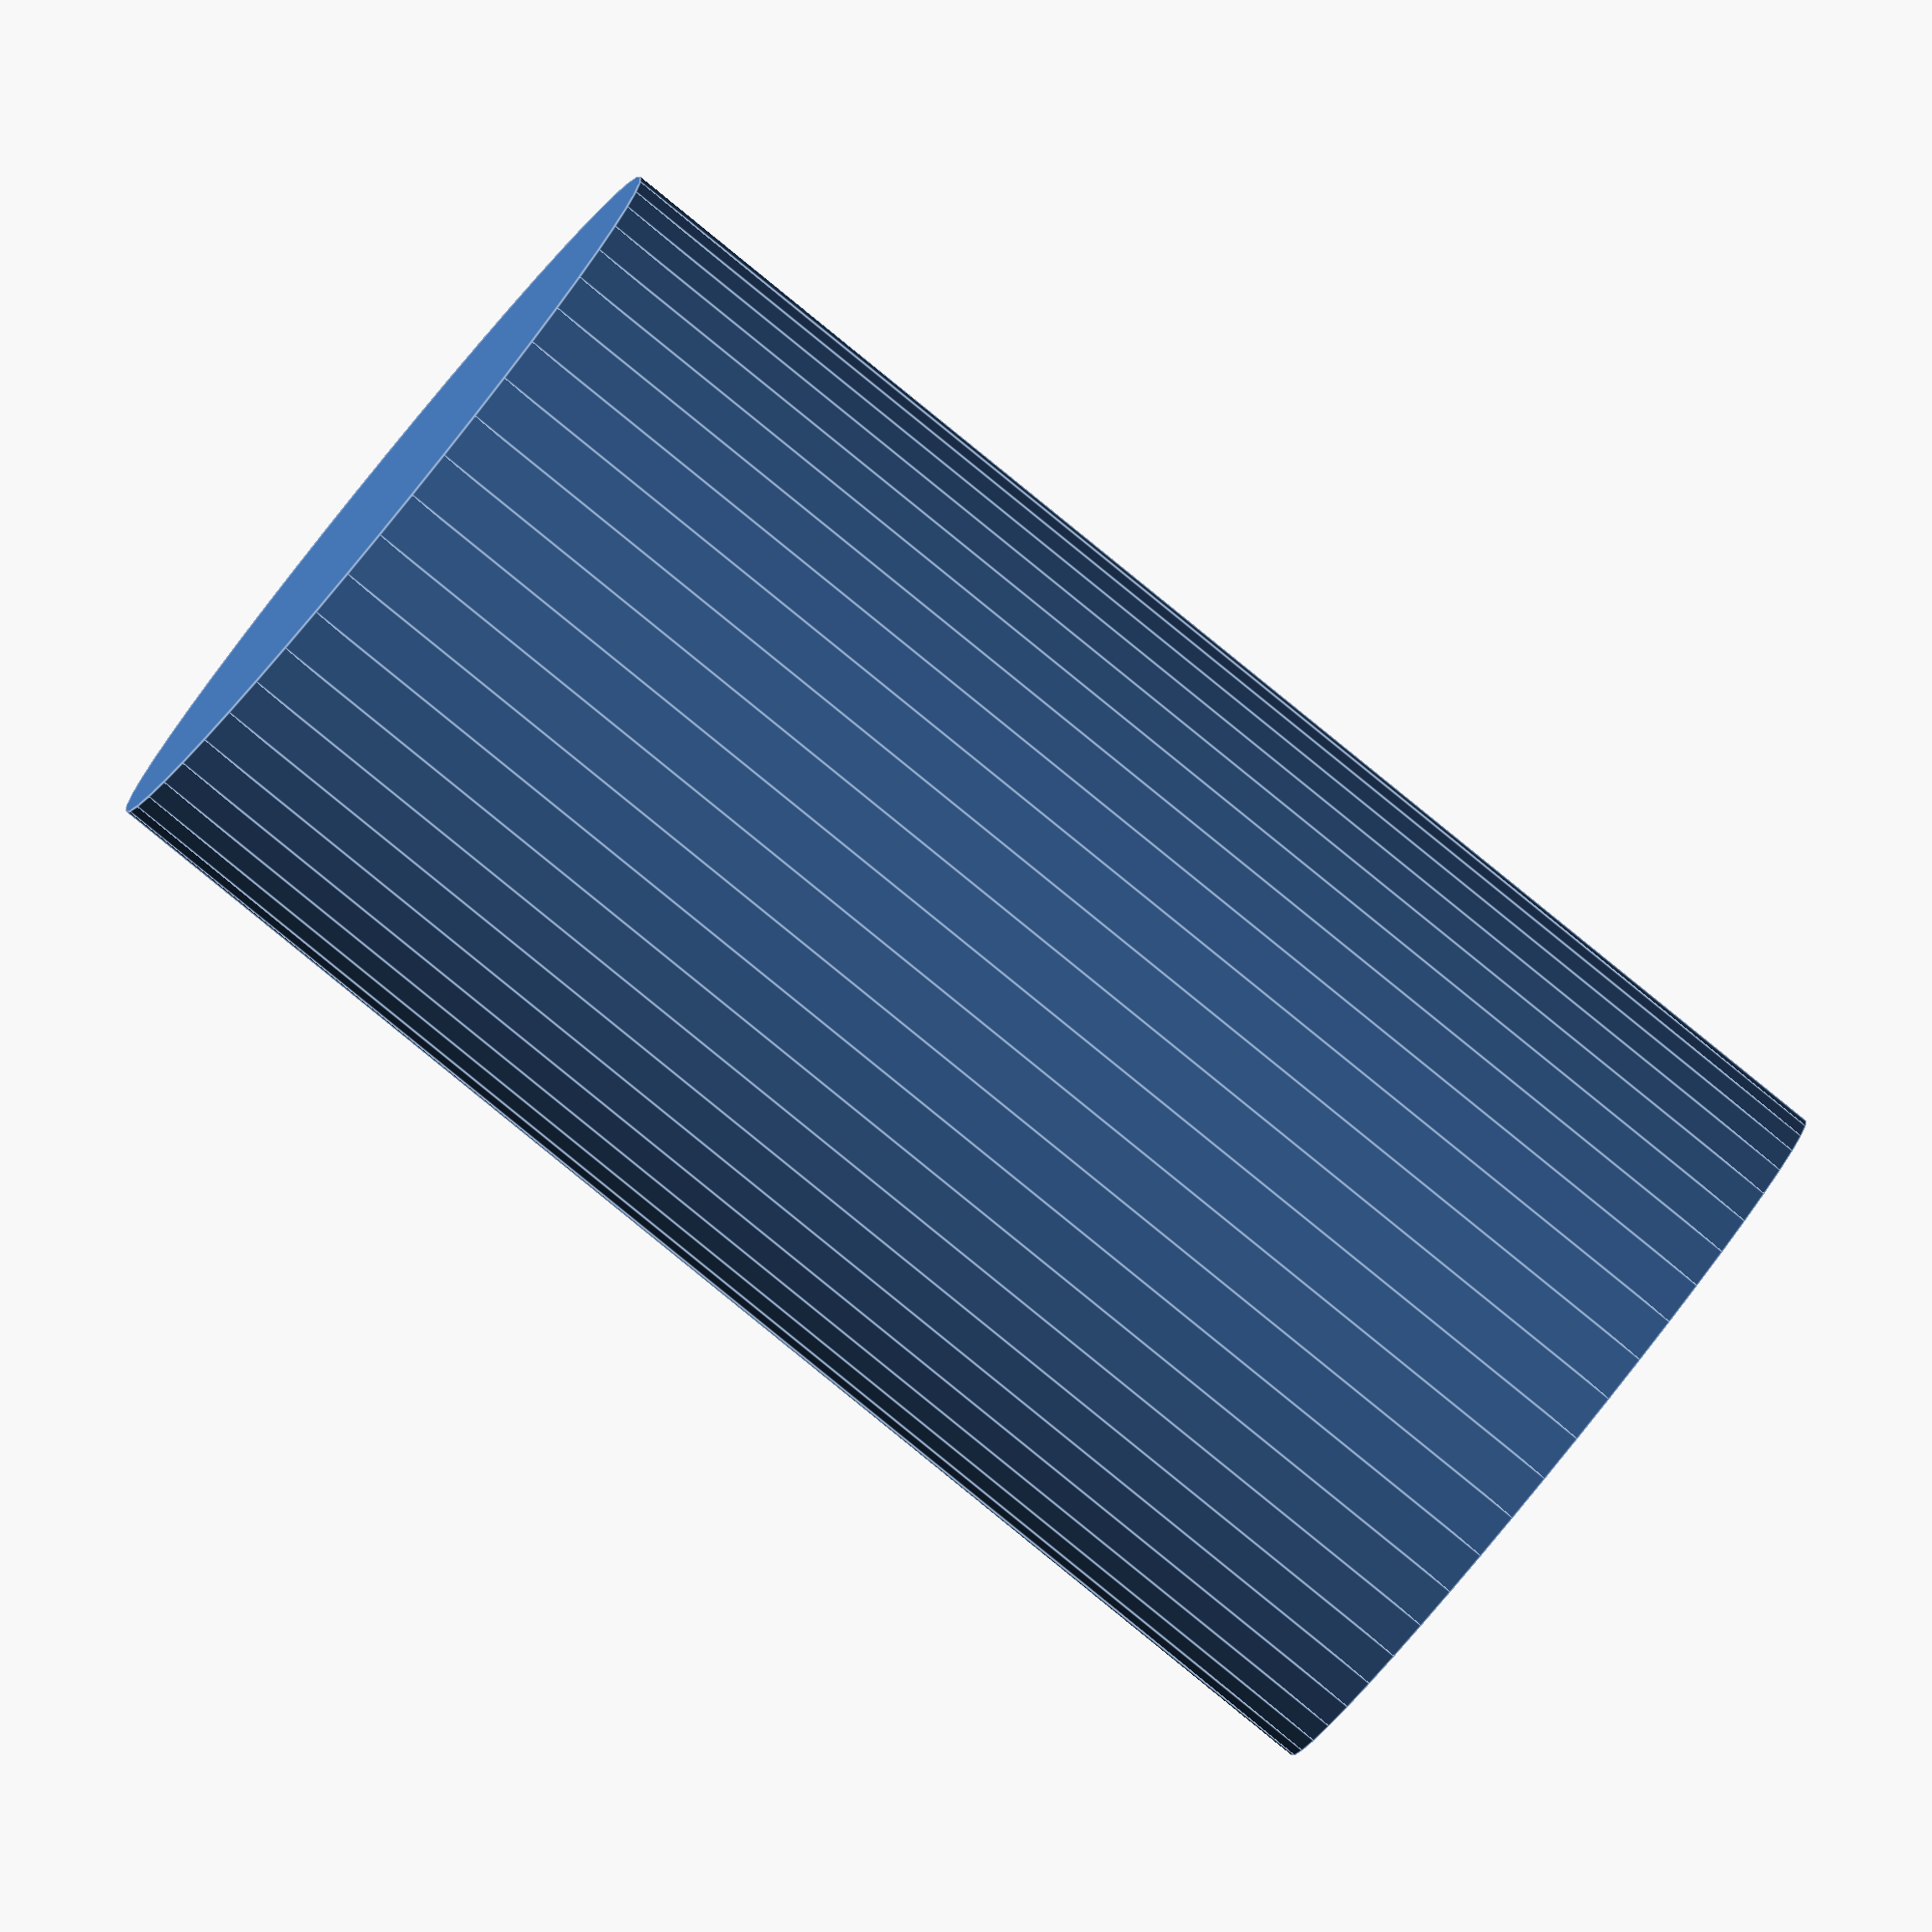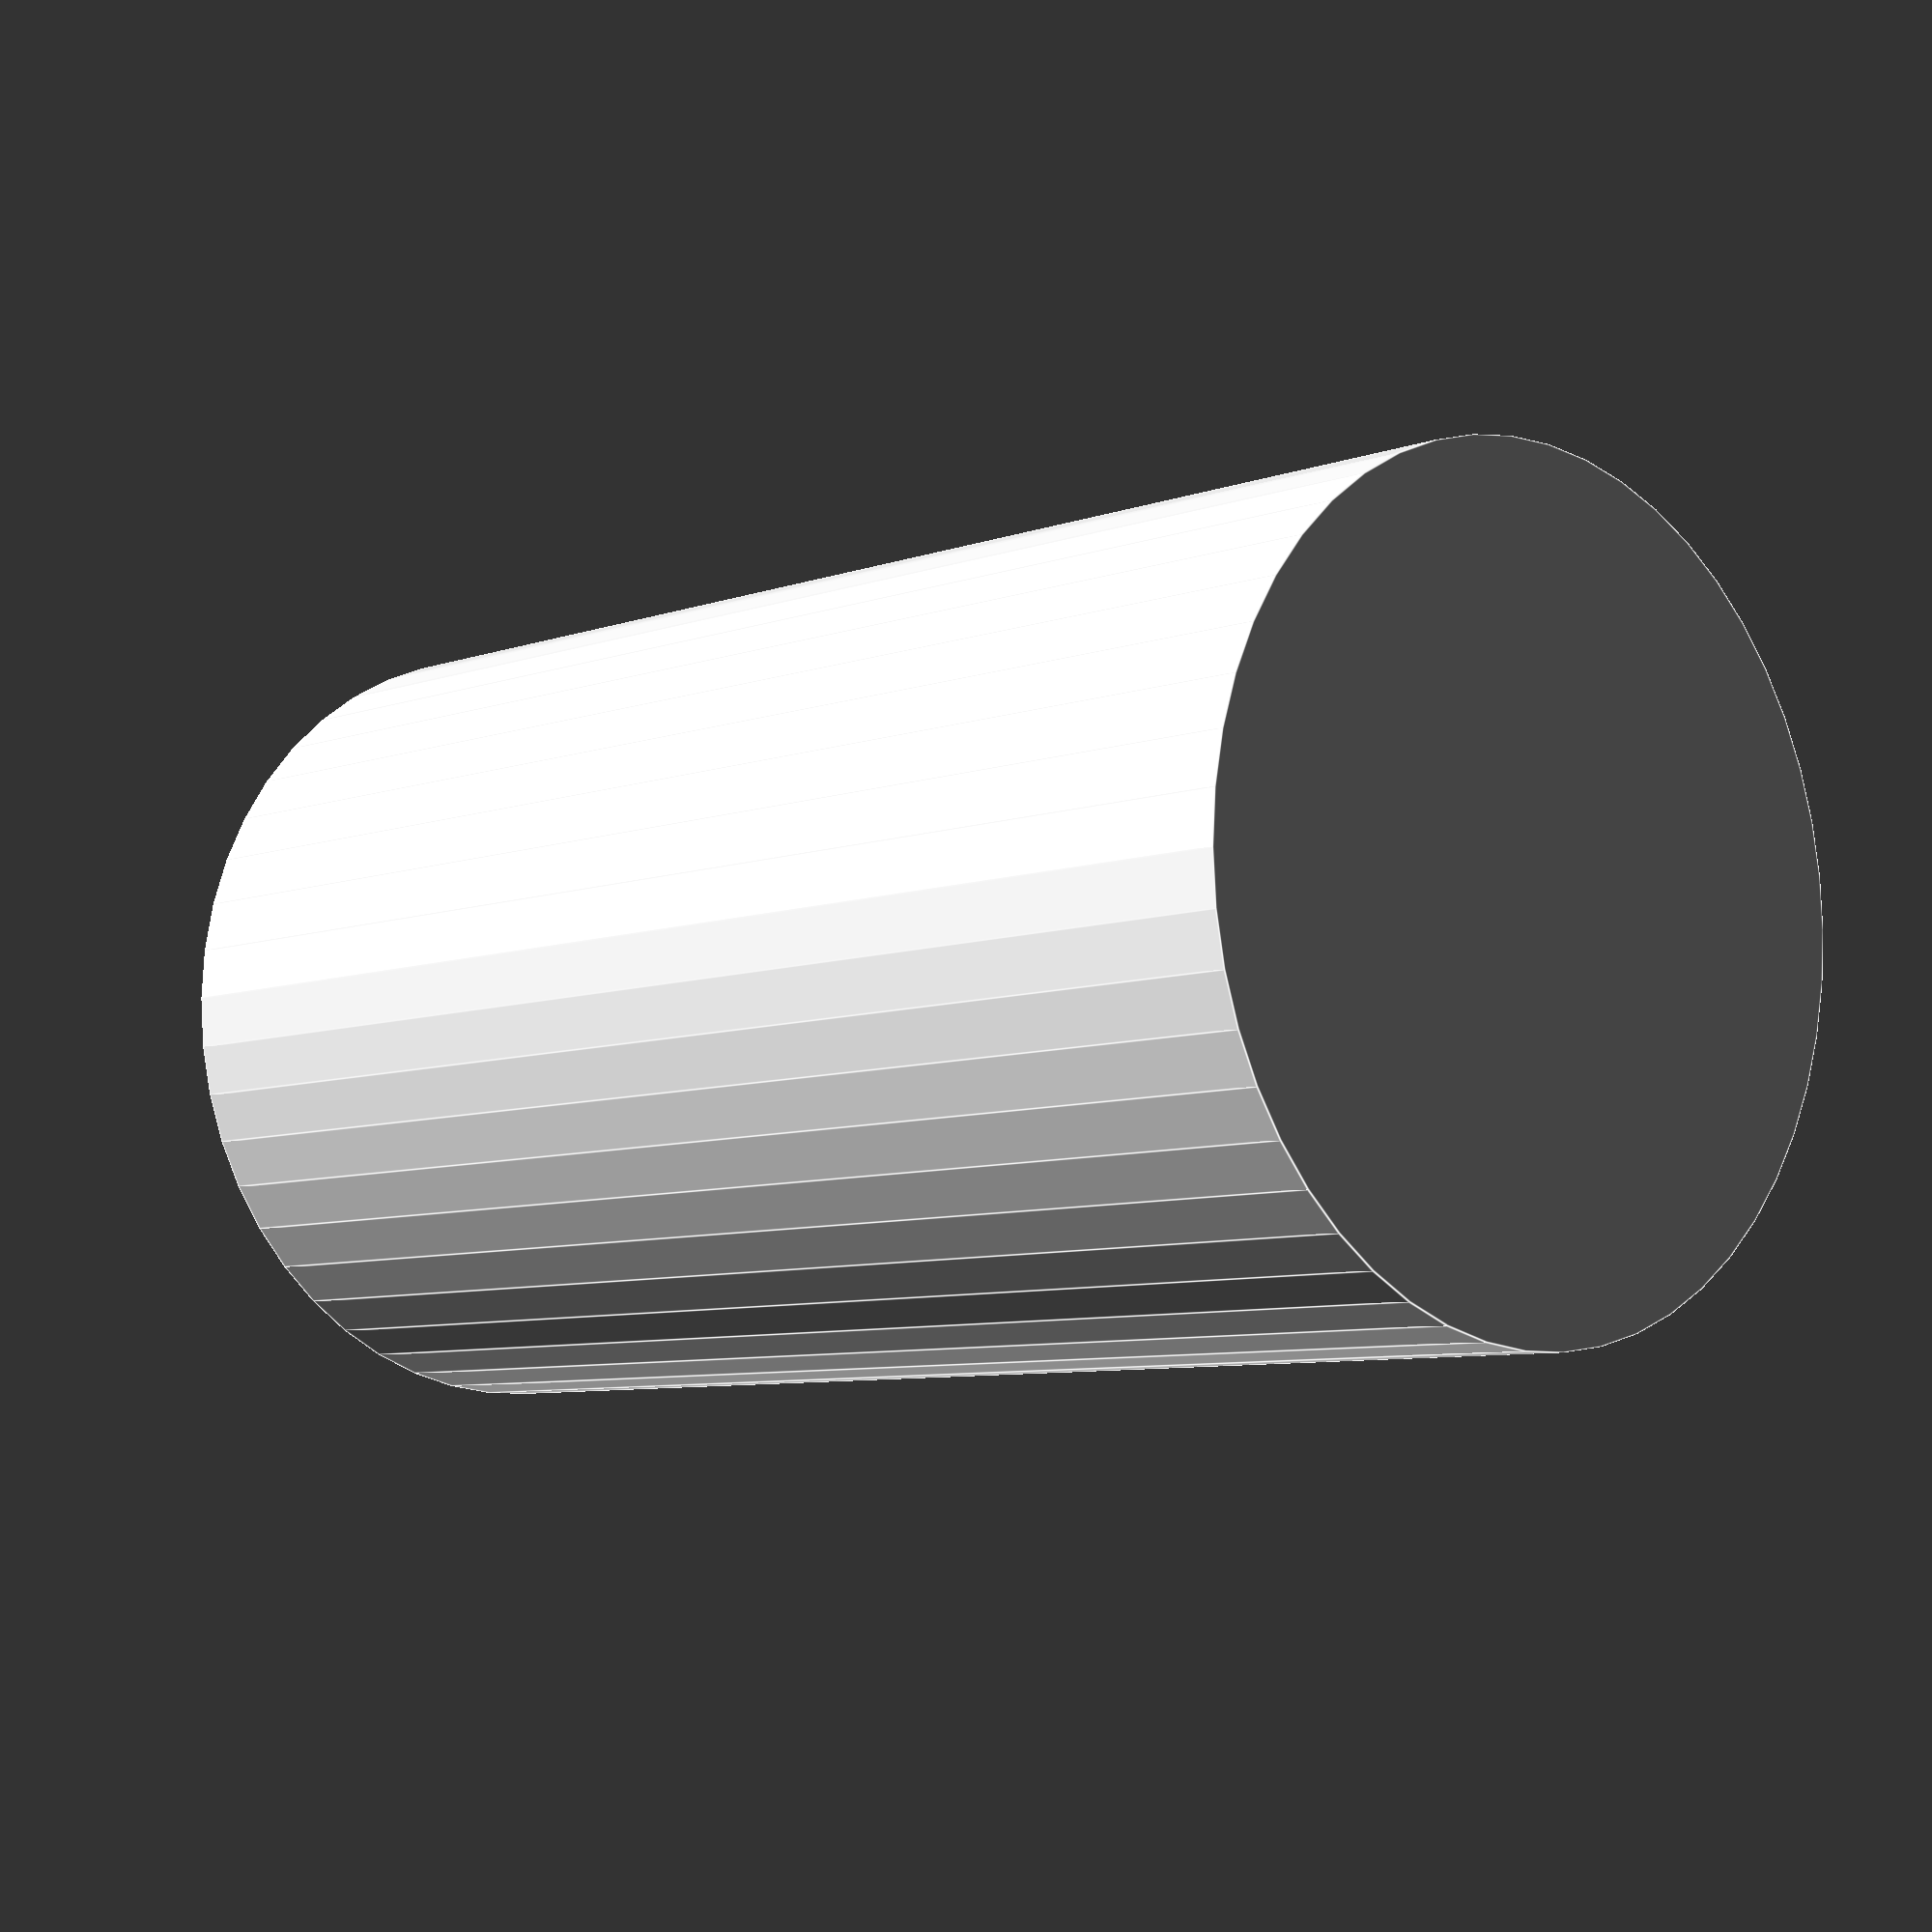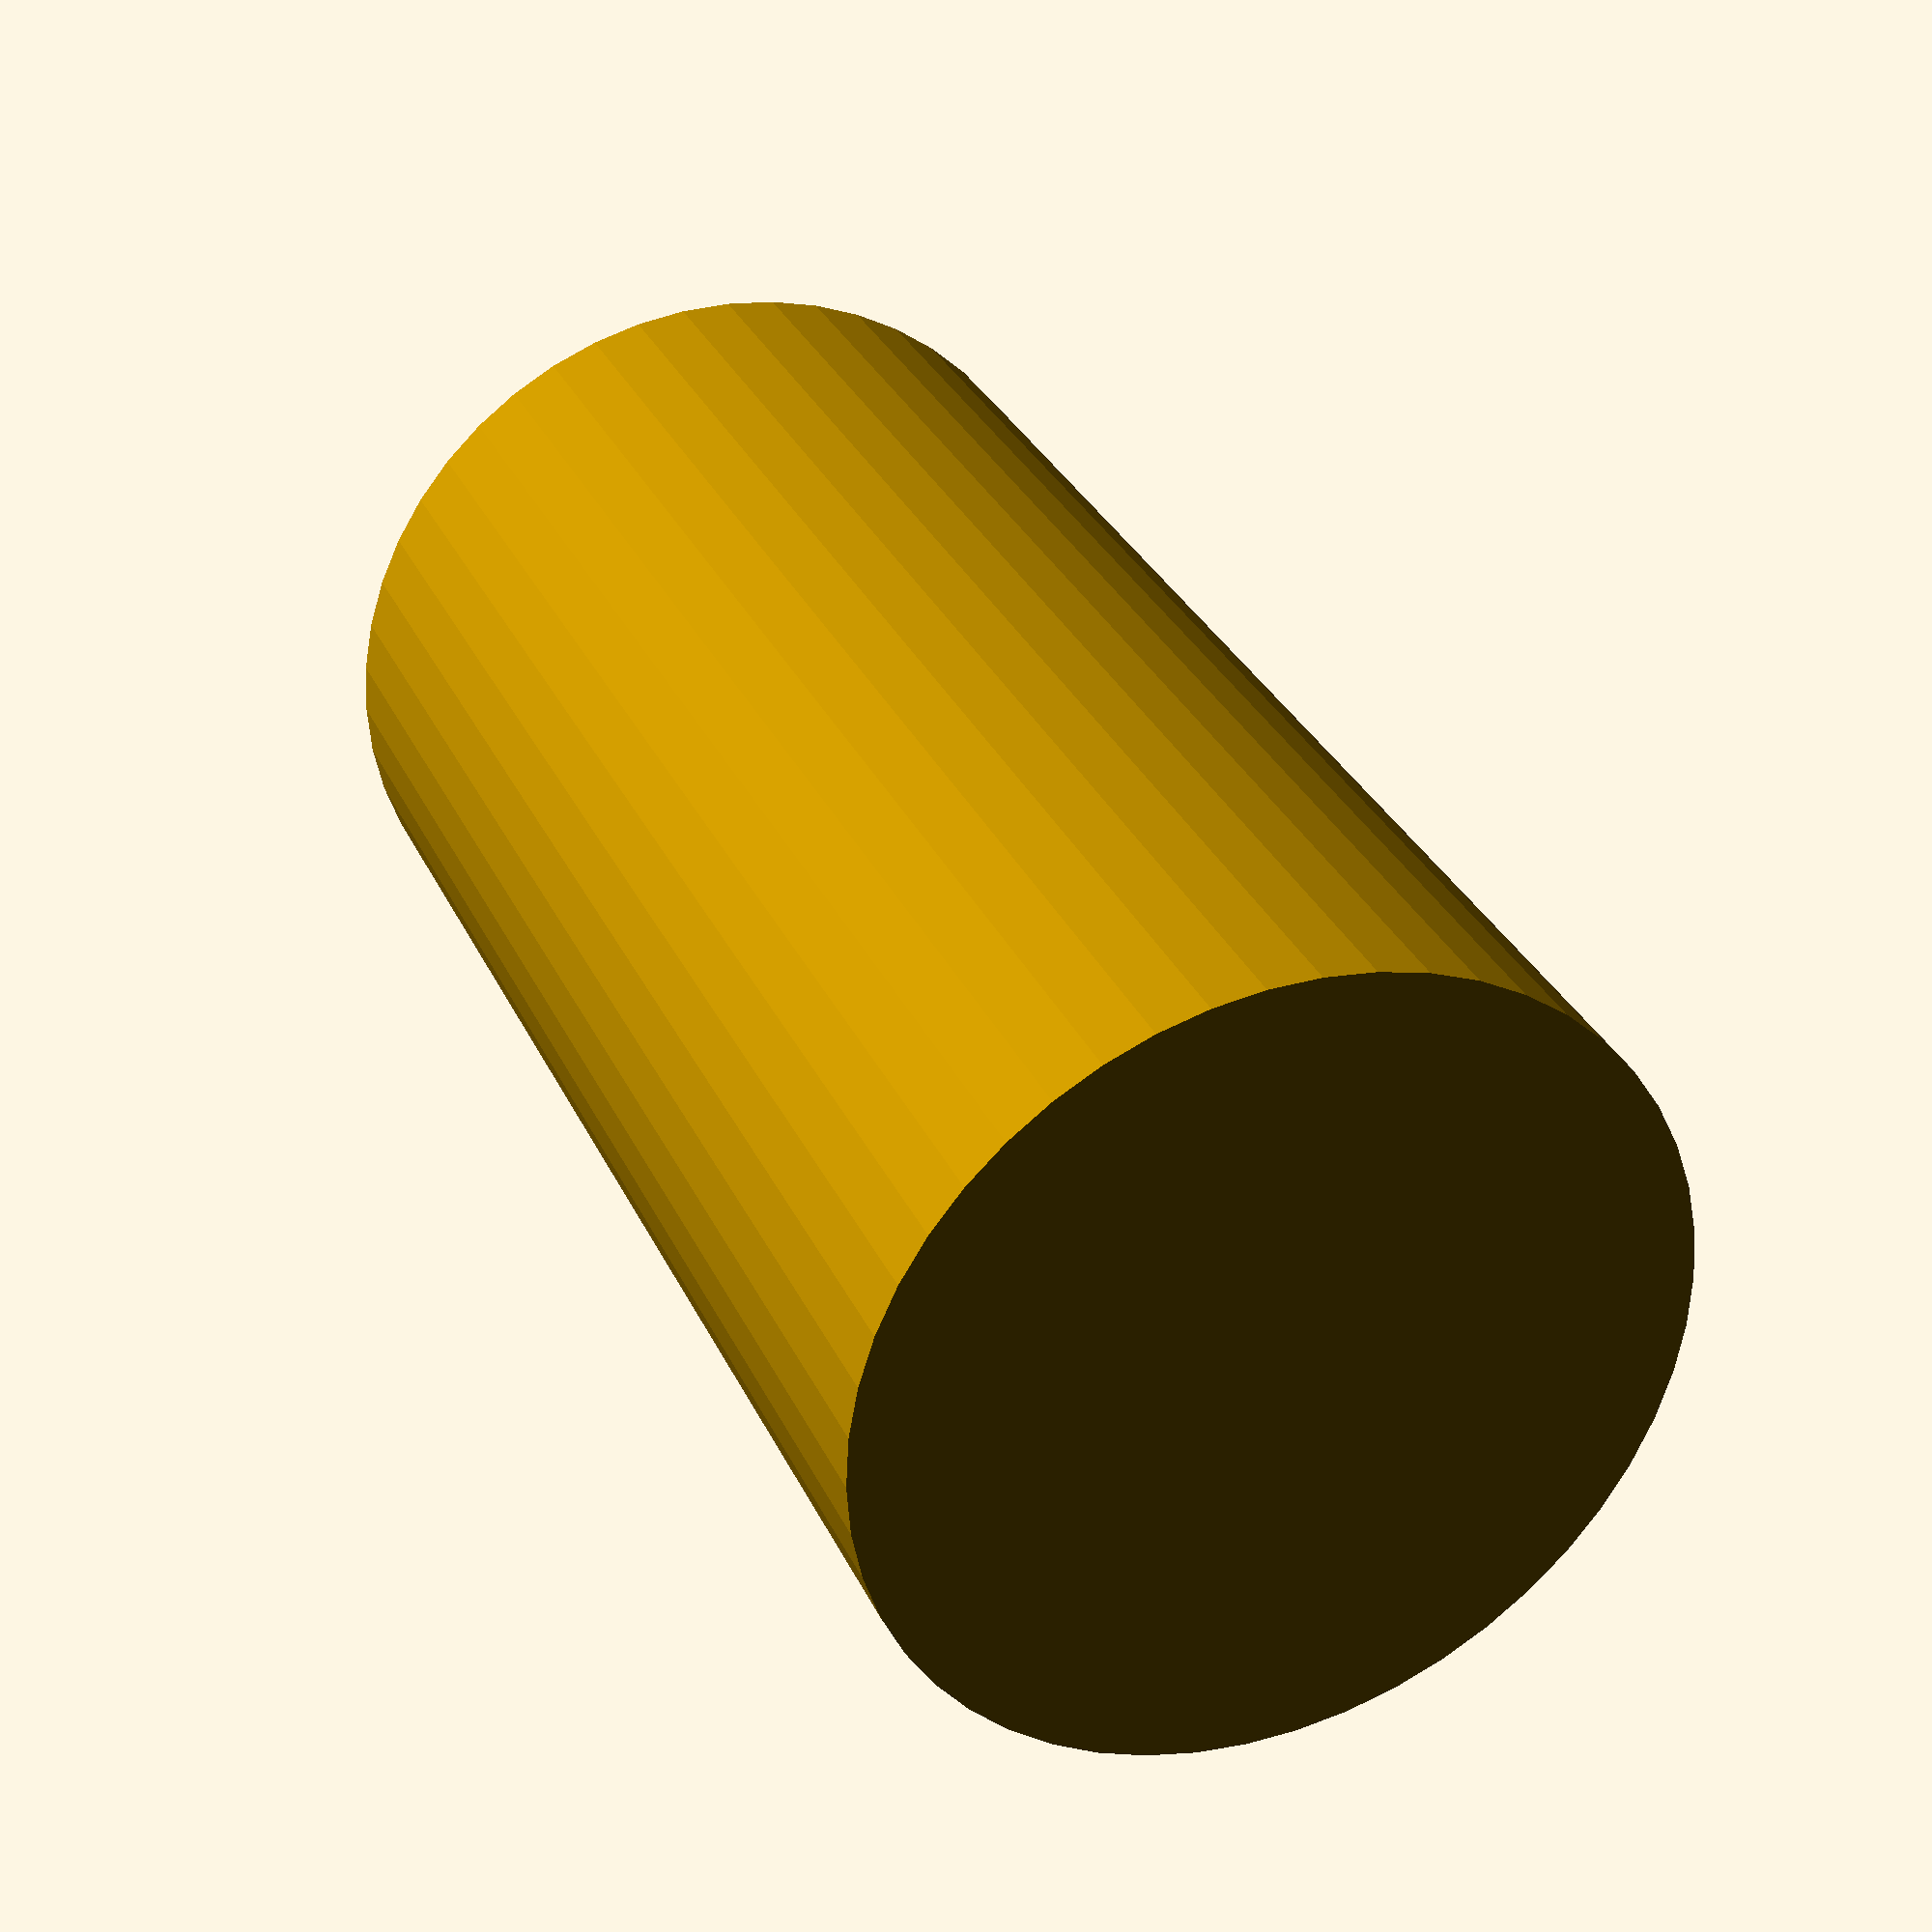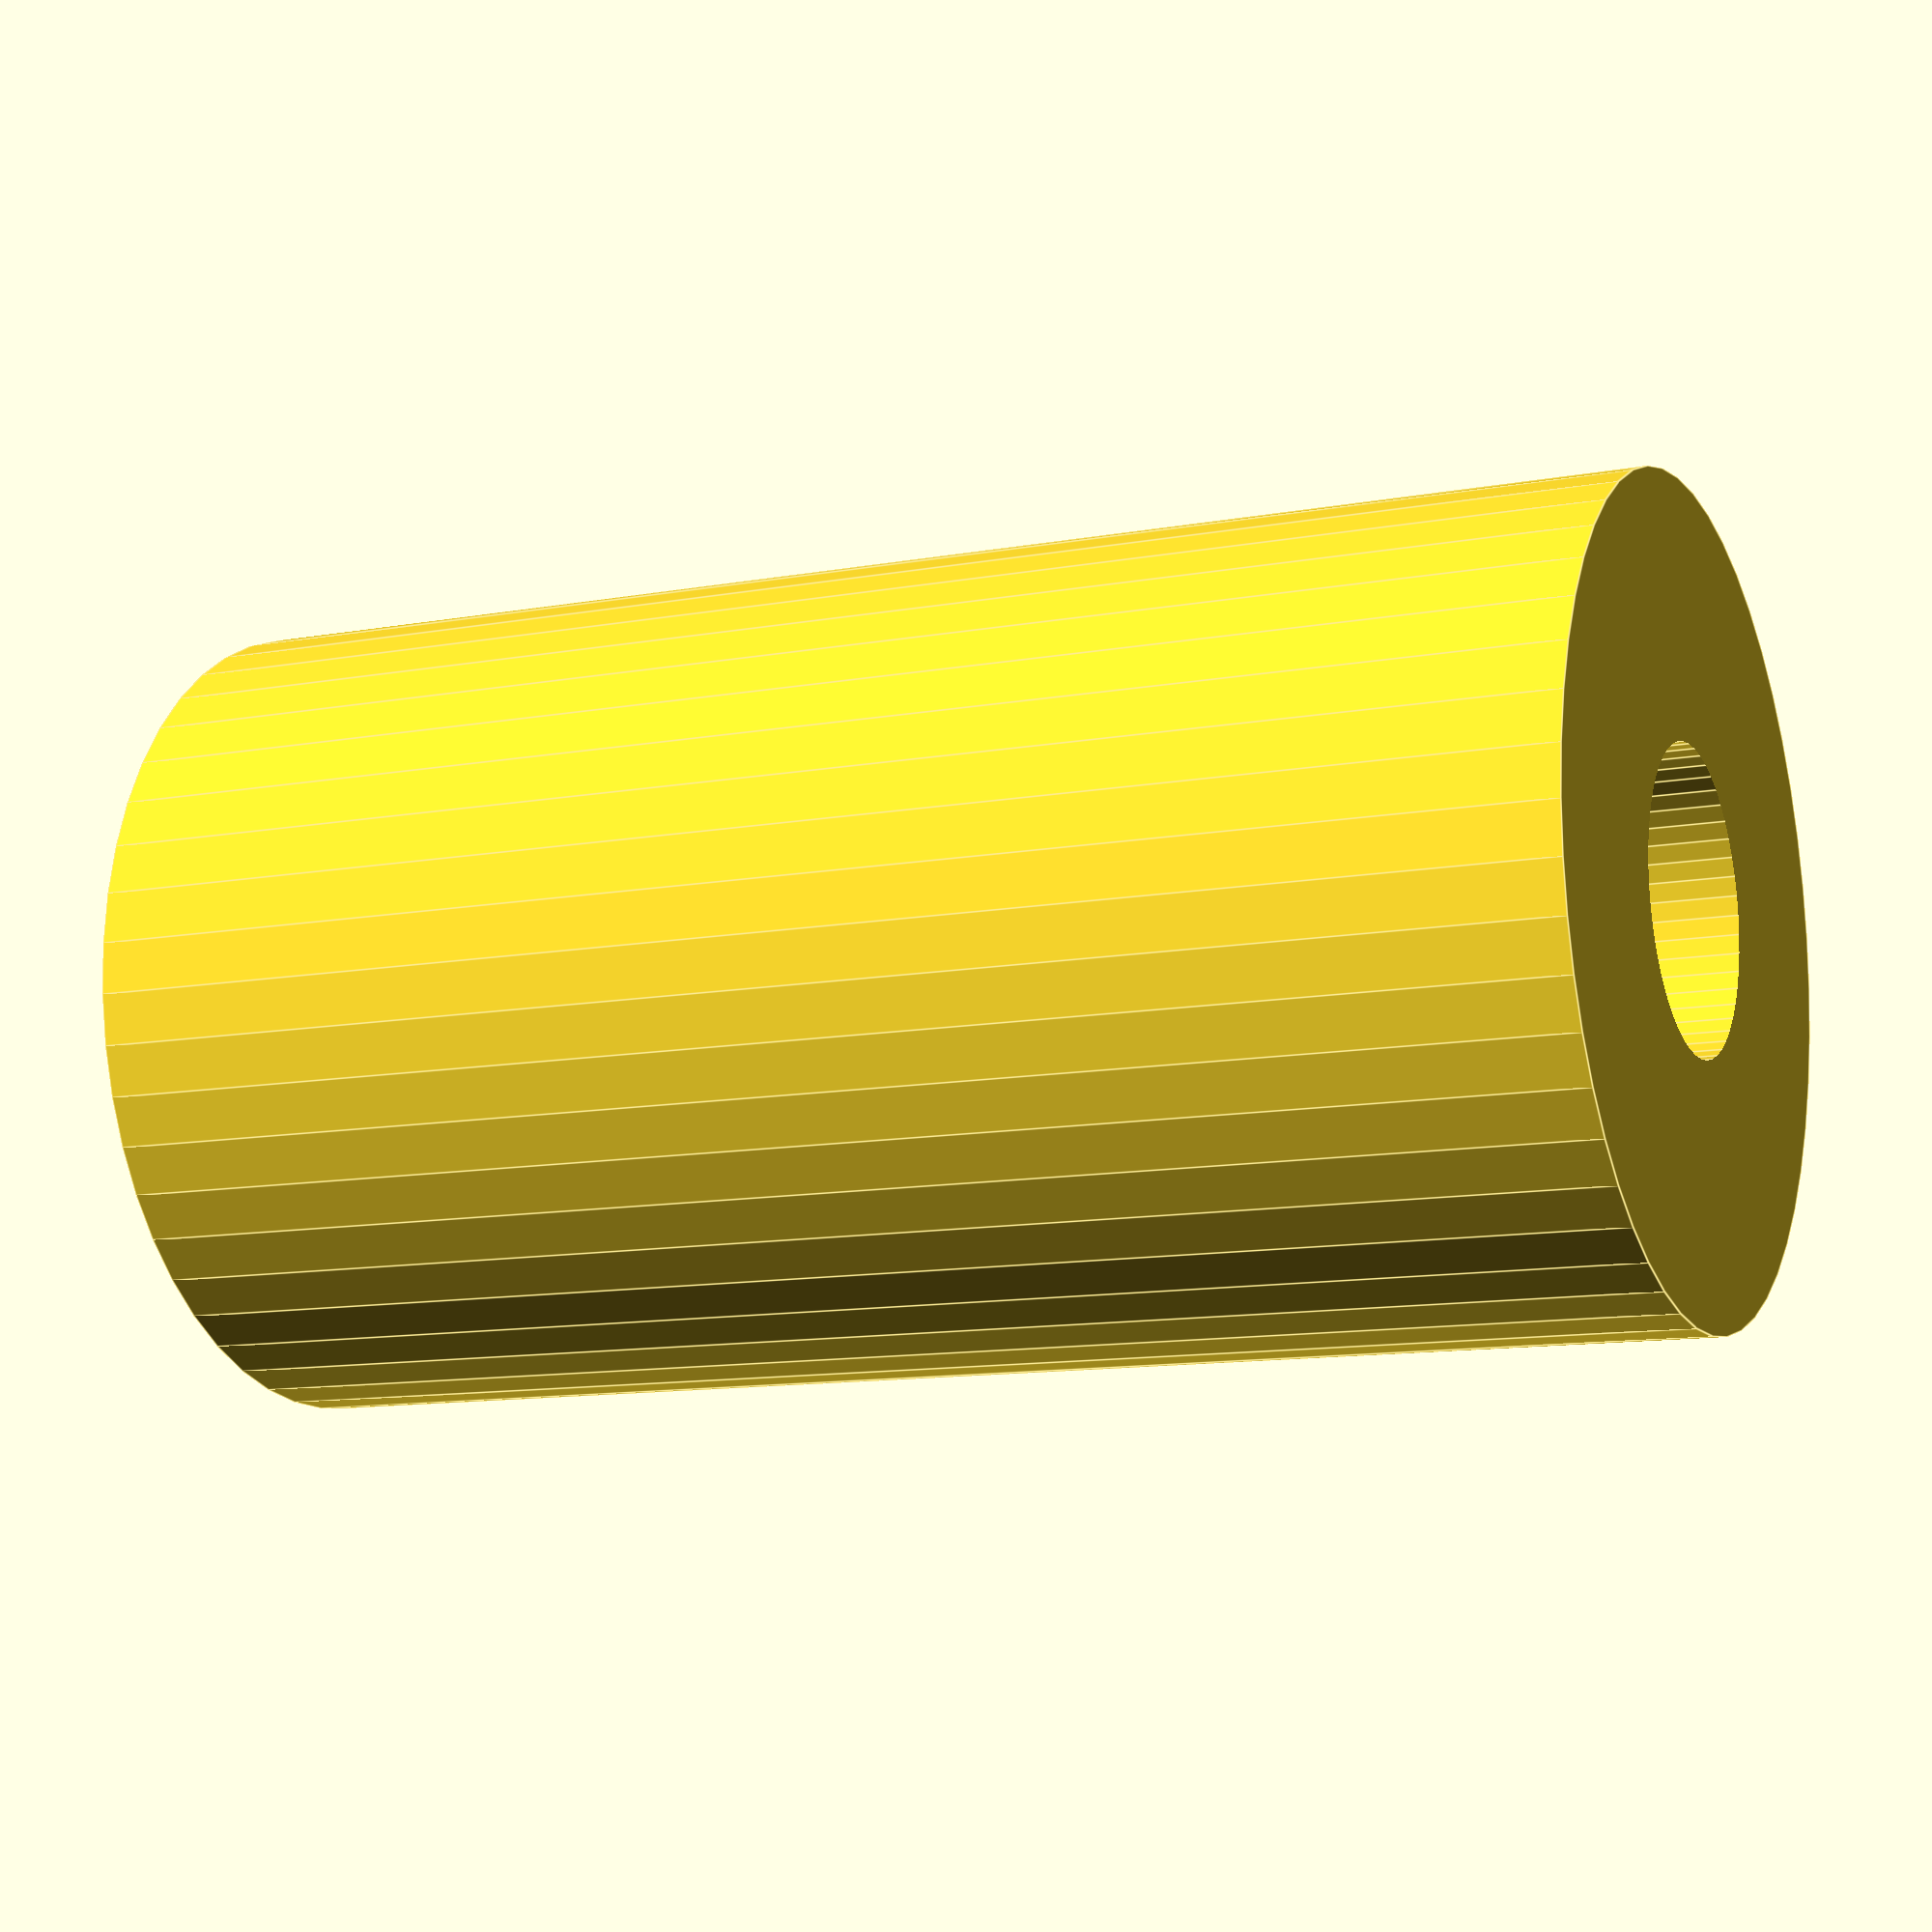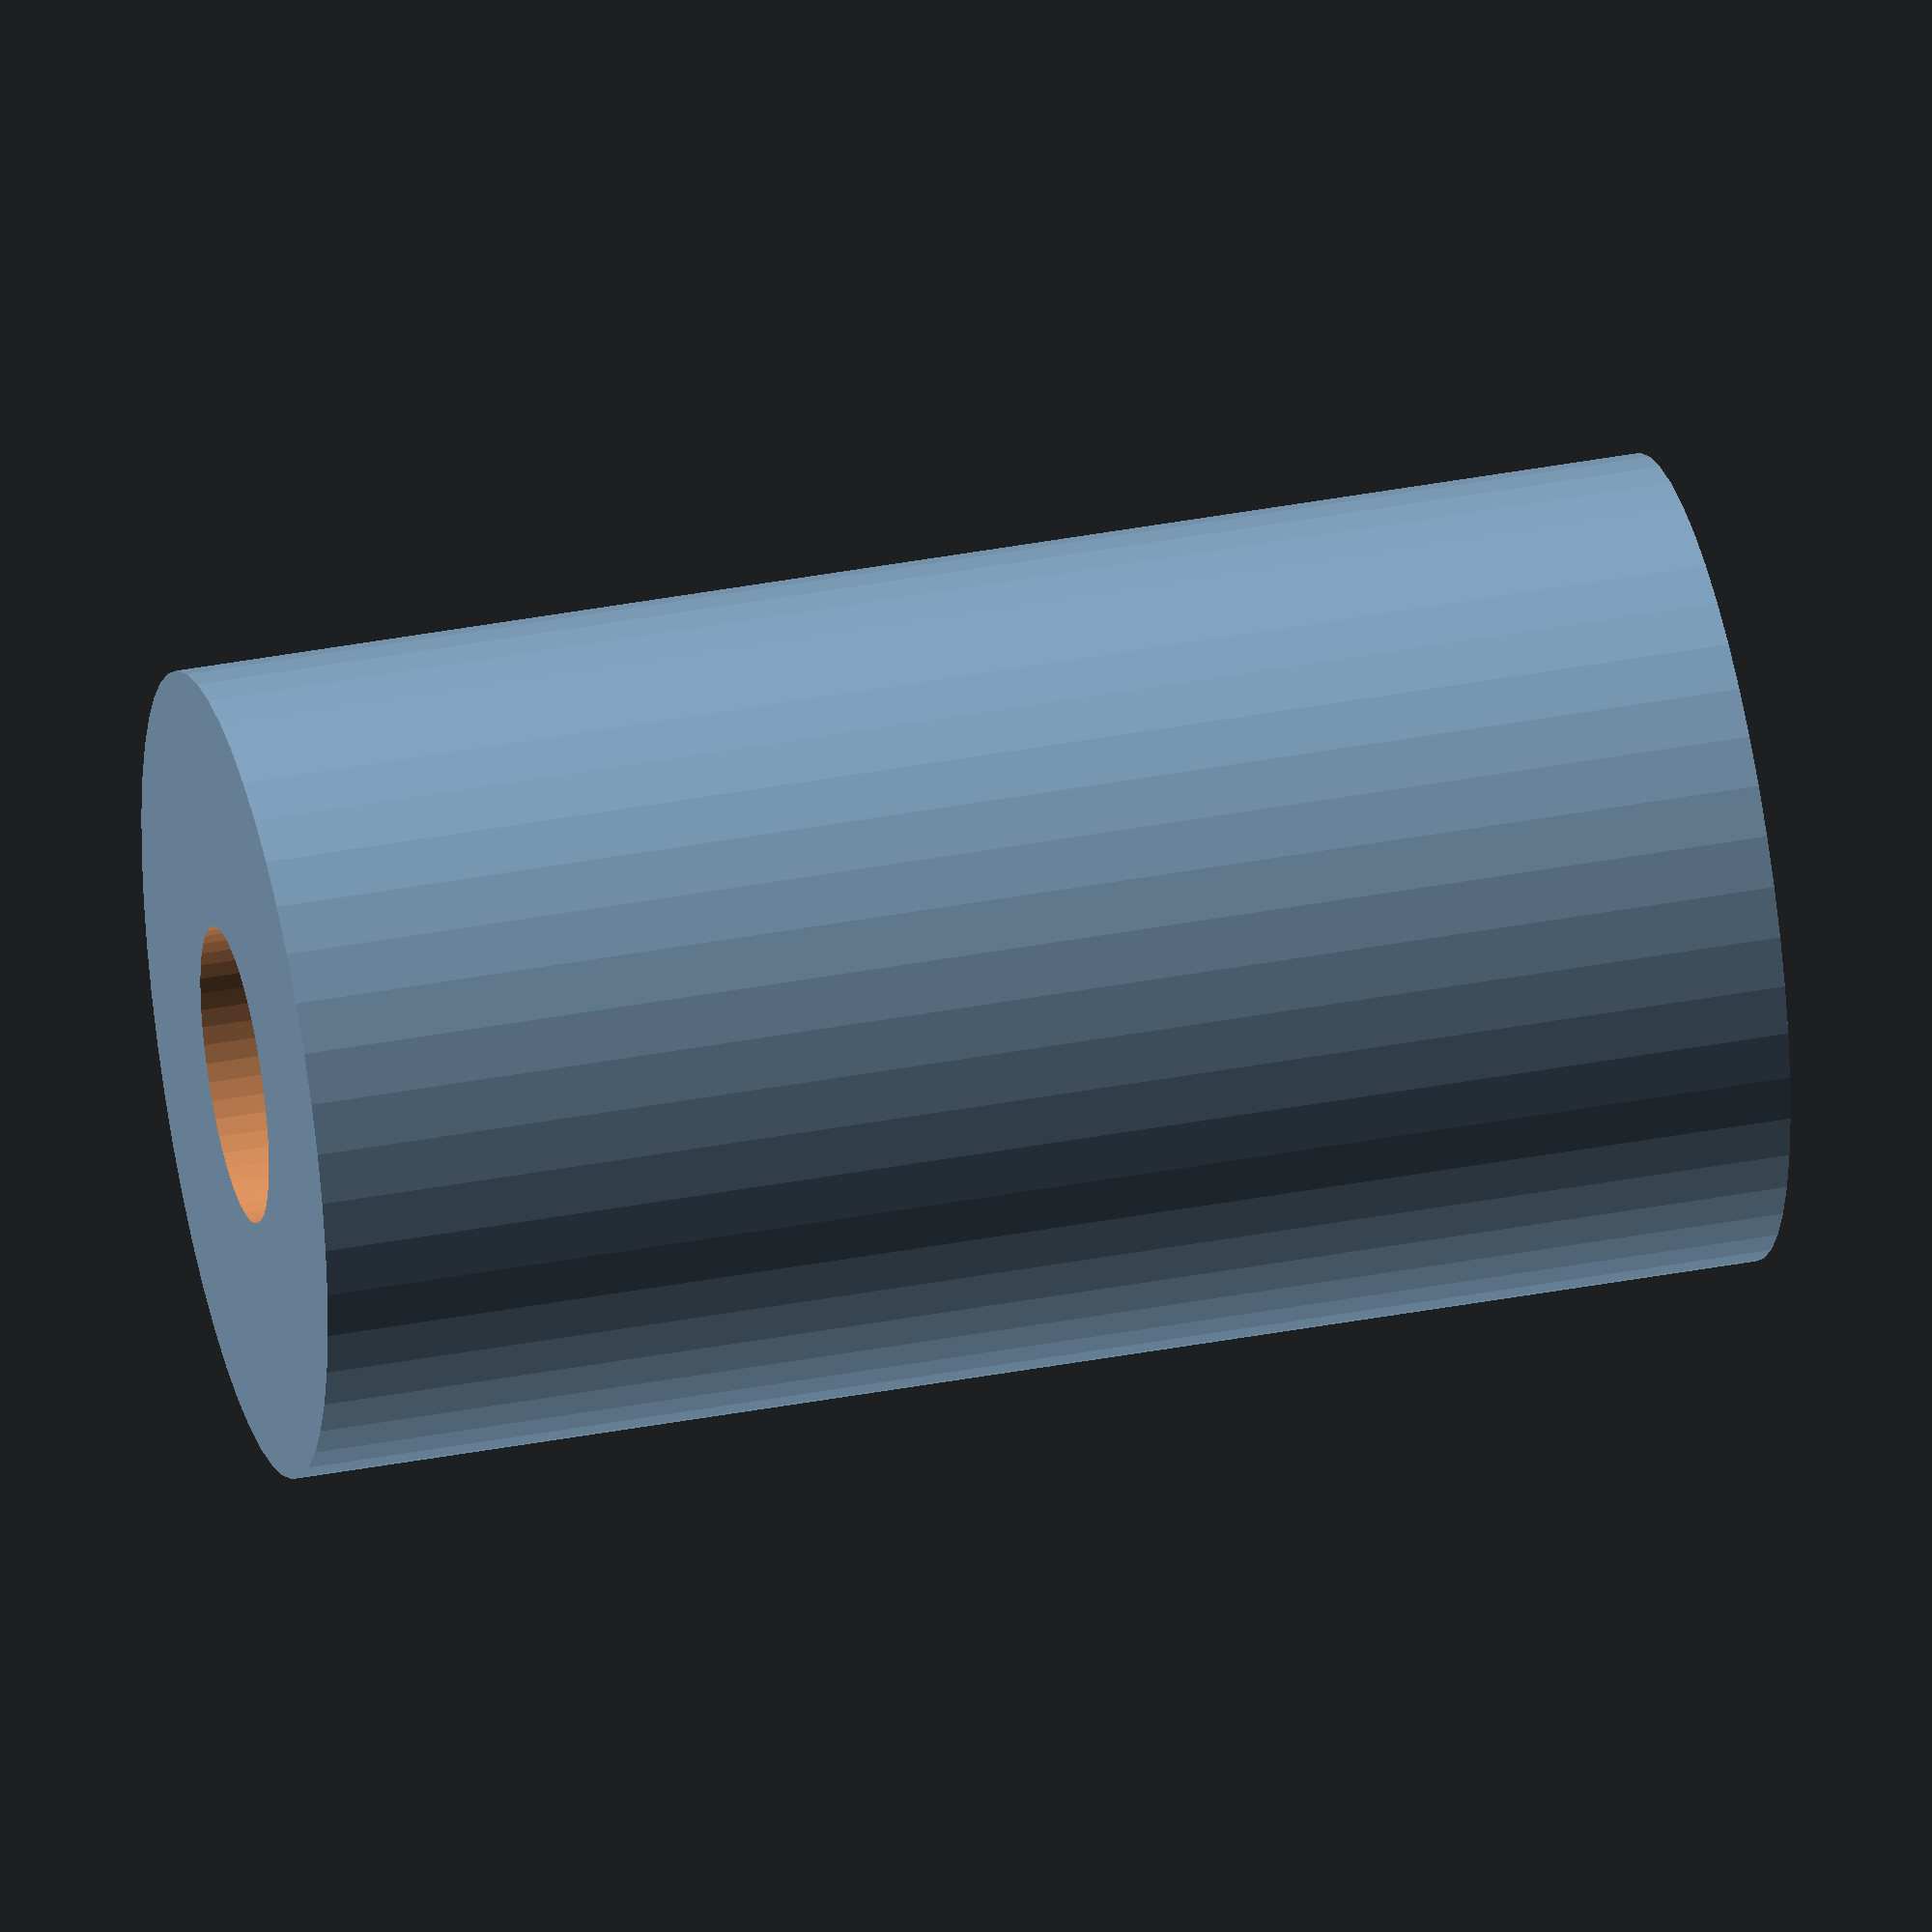
<openscad>
$fn = 50;

difference(){
cylinder(50, r=13.6, true);
translate([0,0,-1]){
cylinder(5, r=5, true);
}}

</openscad>
<views>
elev=264.9 azim=83.6 roll=129.1 proj=o view=edges
elev=6.9 azim=266.3 roll=317.6 proj=p view=edges
elev=328.7 azim=129.1 roll=338.3 proj=p view=wireframe
elev=11.3 azim=329.6 roll=114.6 proj=p view=edges
elev=140.6 azim=113.6 roll=283.2 proj=o view=wireframe
</views>
